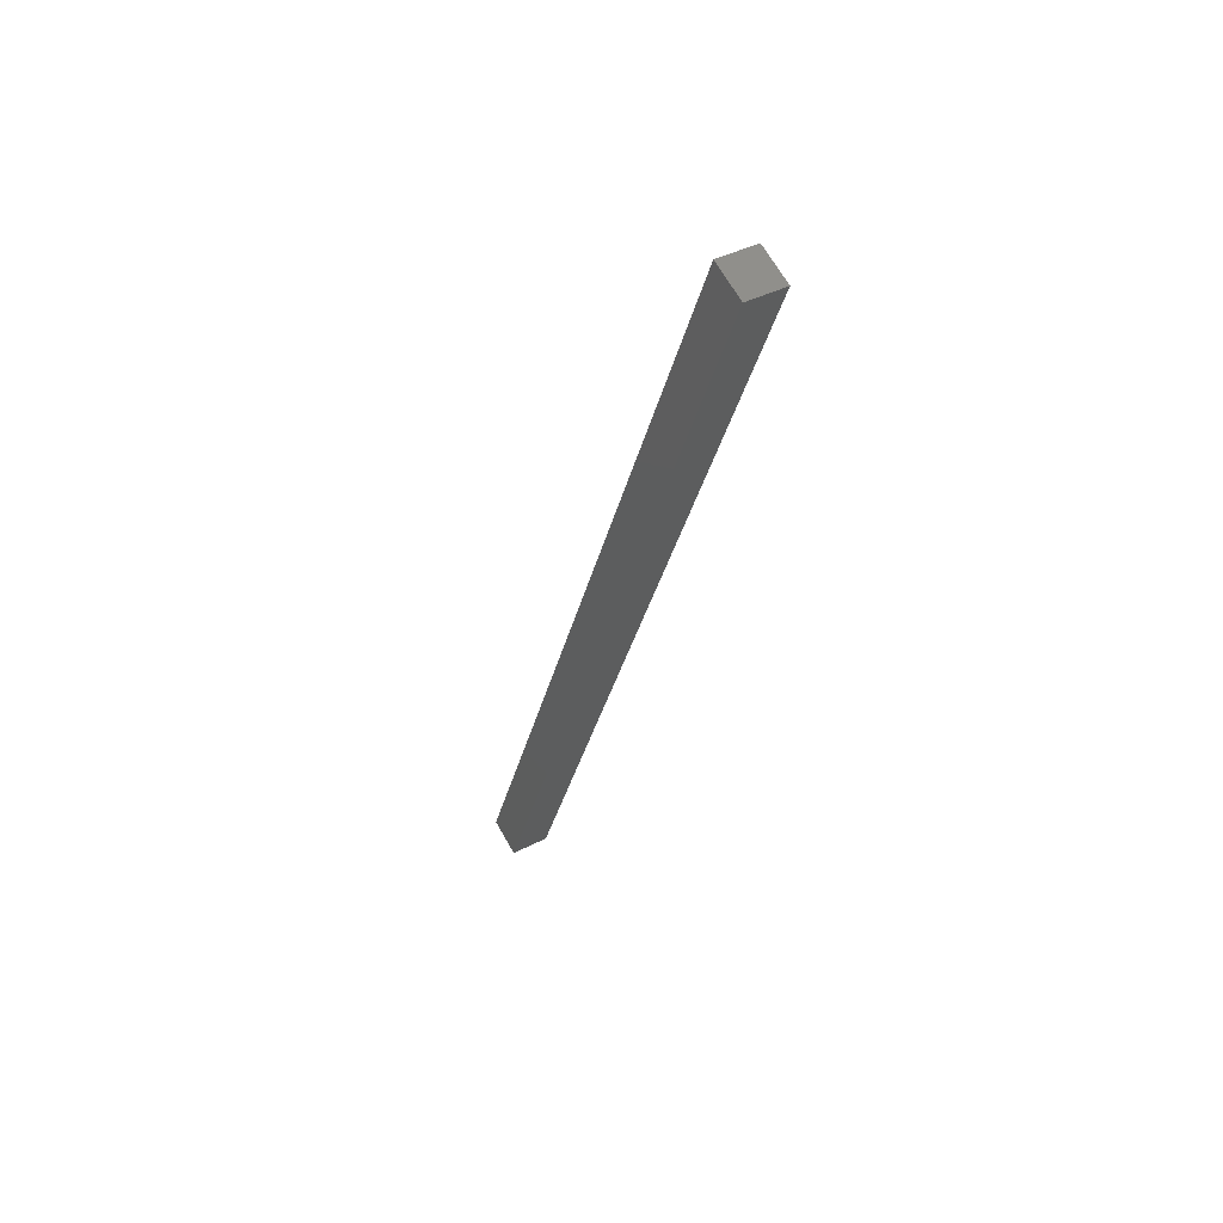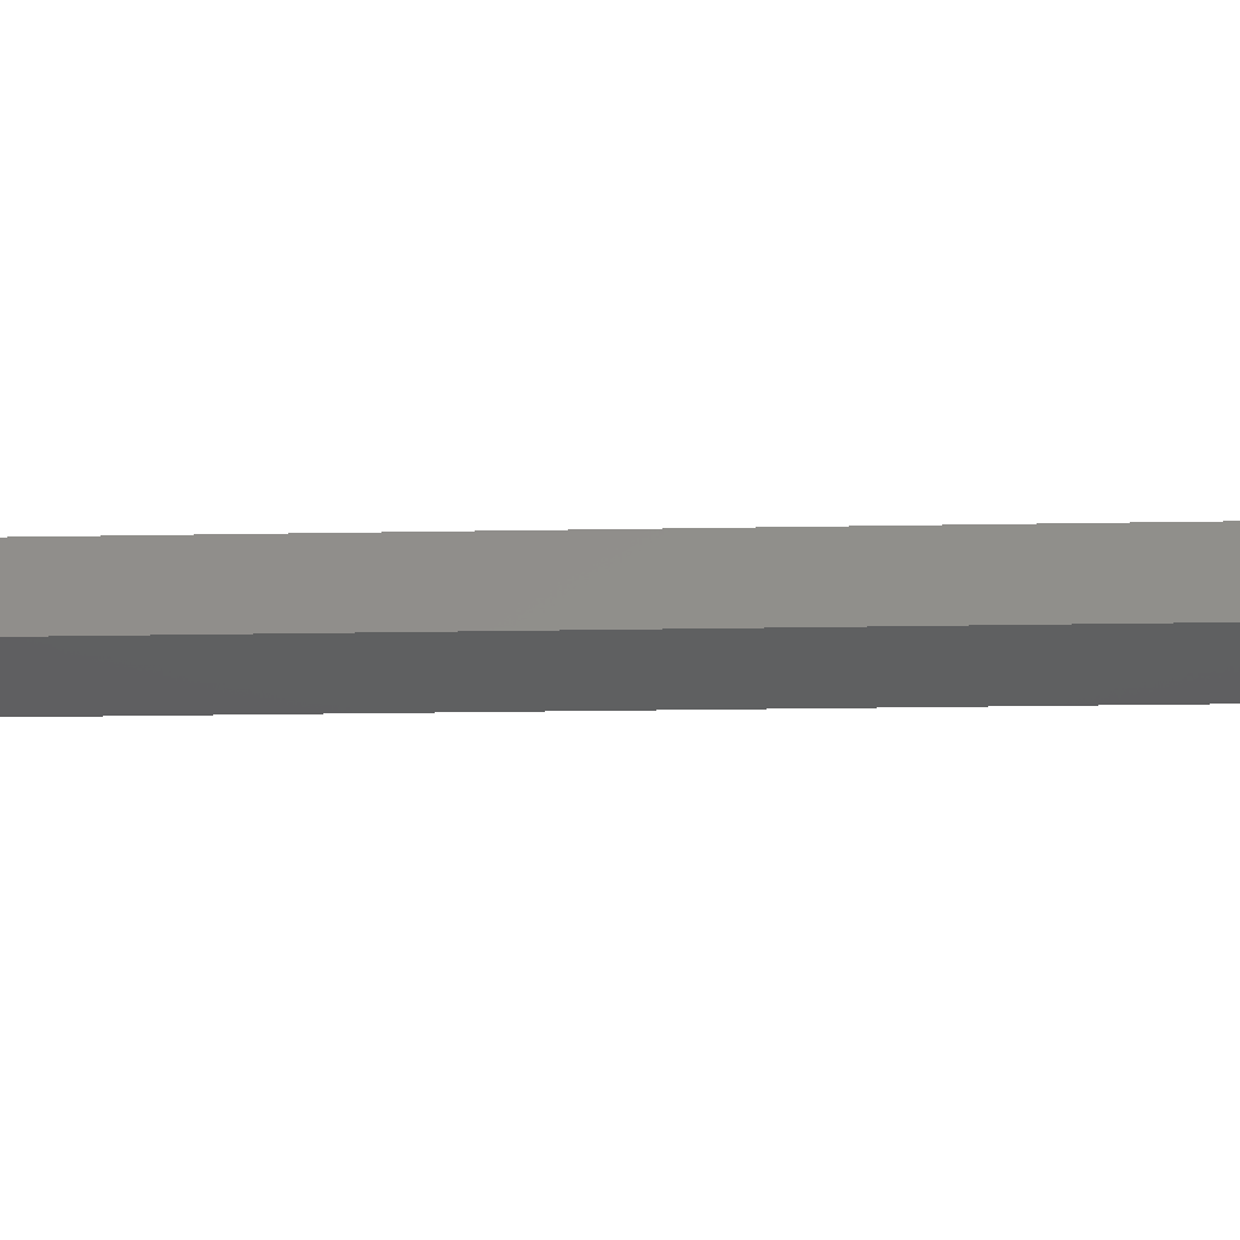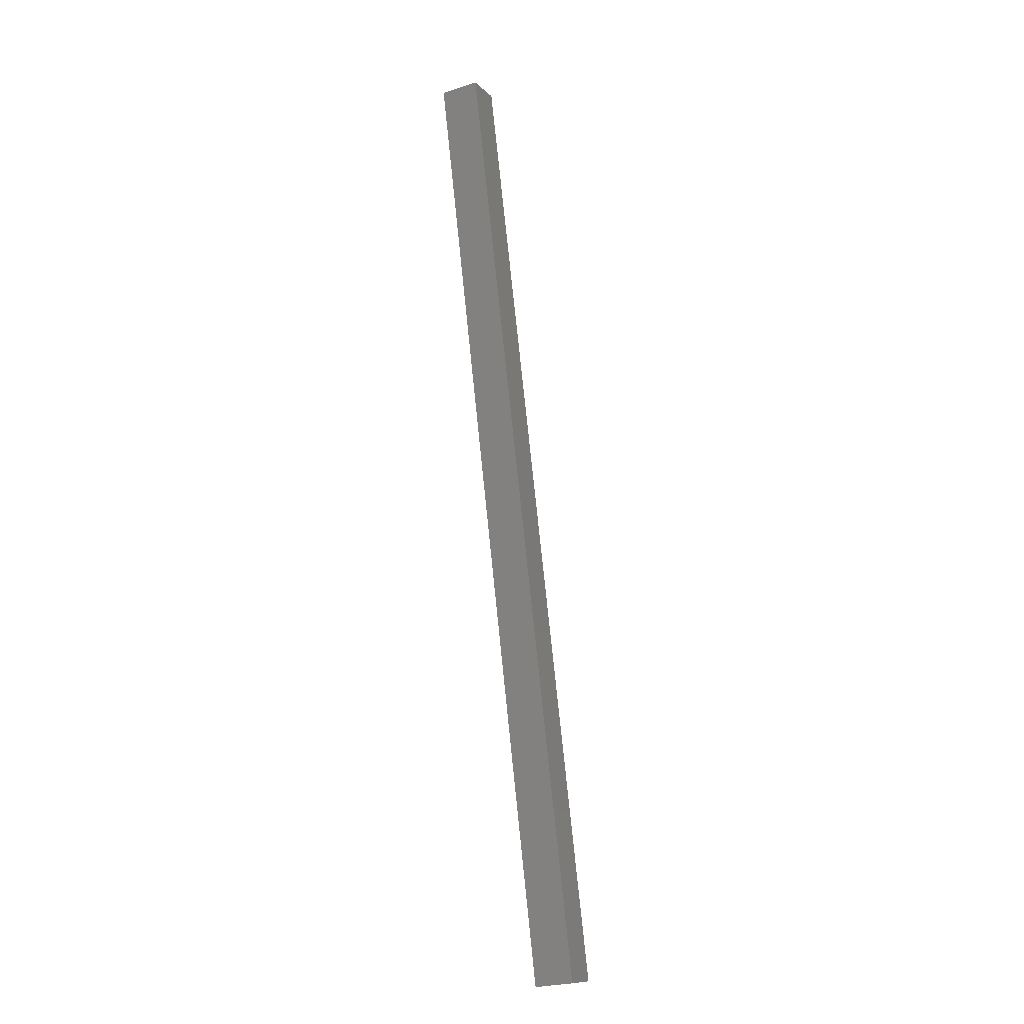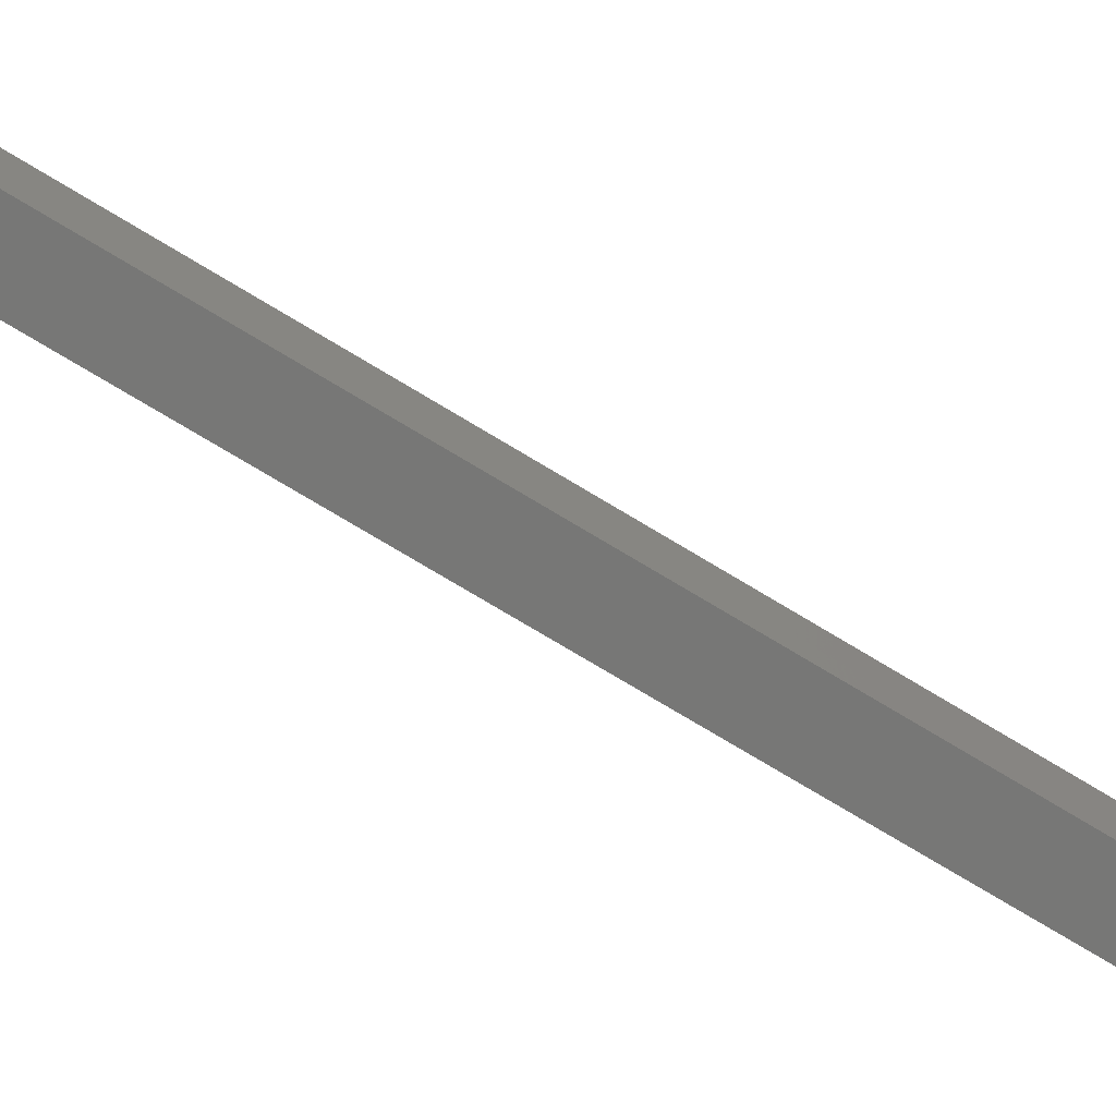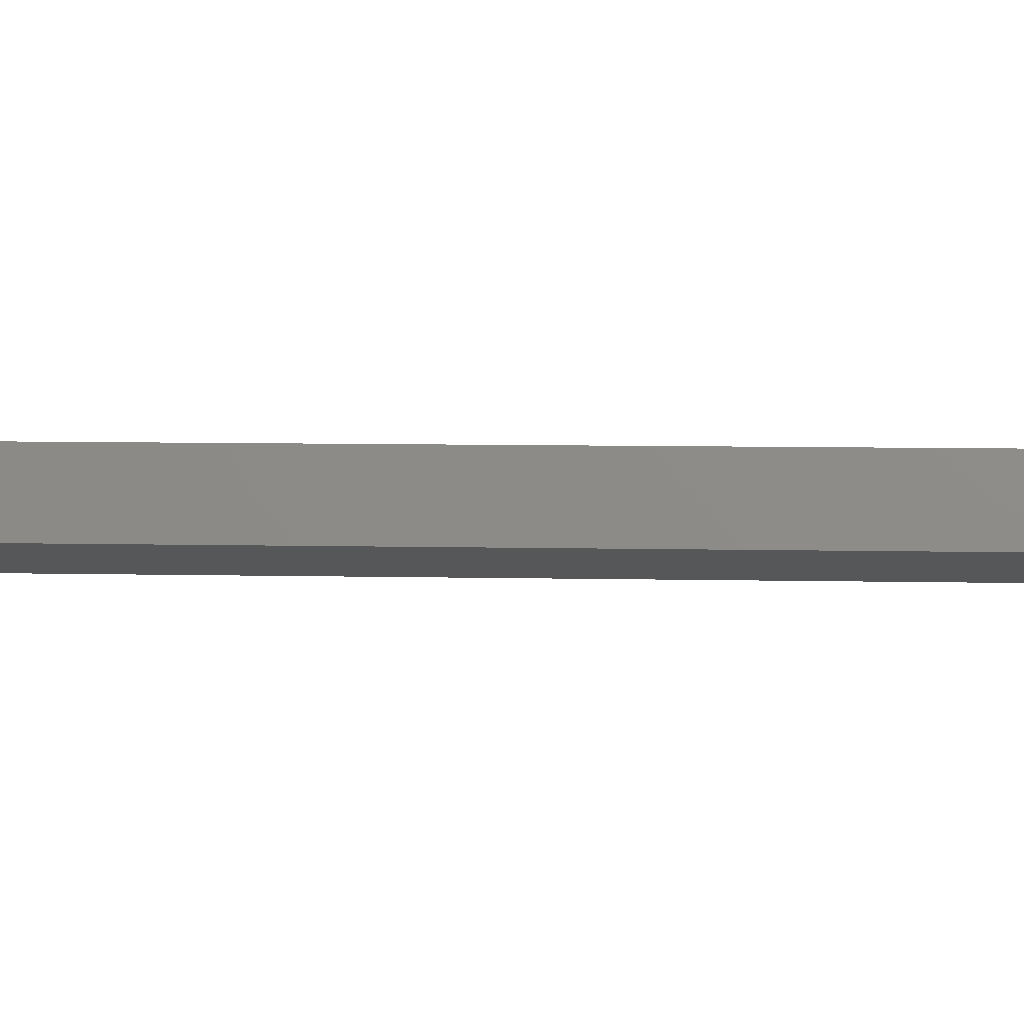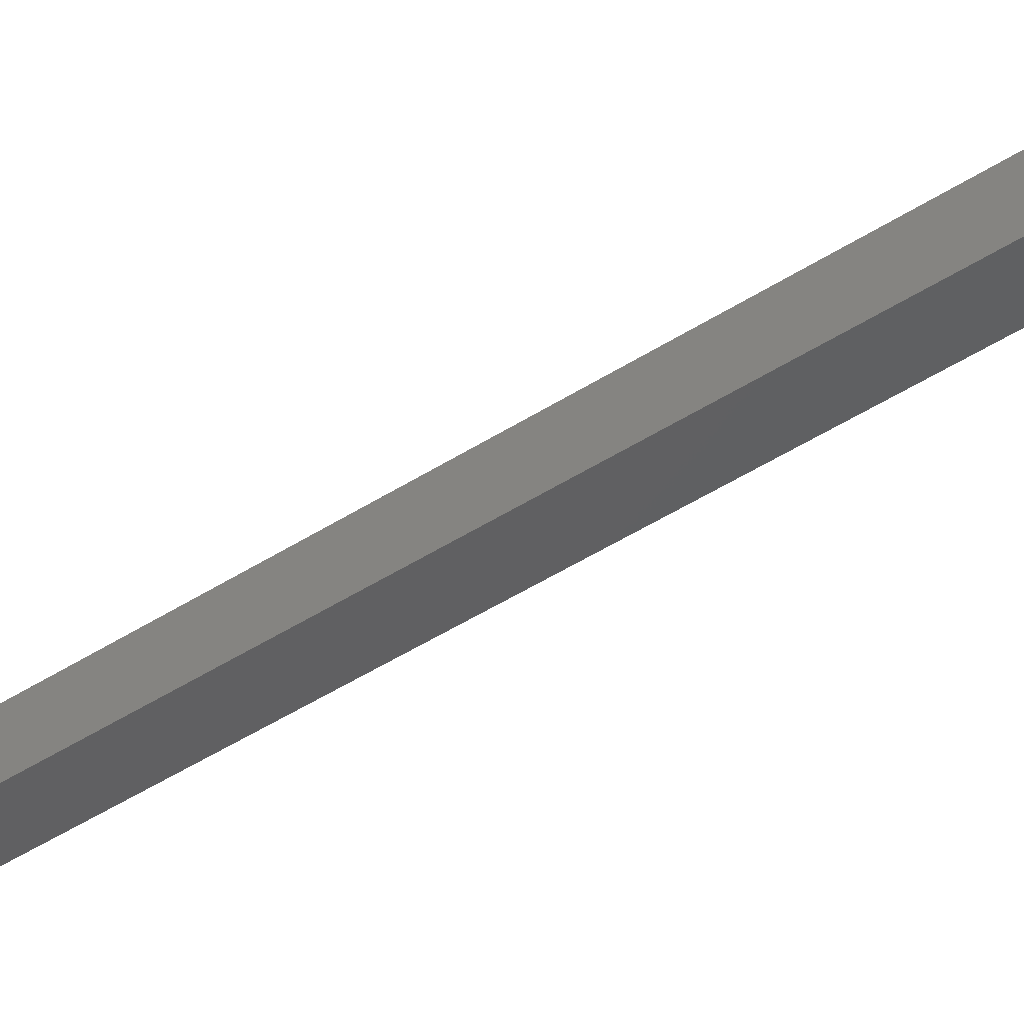
<metadata>
{"format":"stl","ext":"stl","renderer":"f3d","projection":"perspective","resolution":1024,"background":"white","views":[{"elev":67.0,"azim":-22.8,"up":"+Z"},{"elev":-32.6,"azim":106.9,"up":"+Y"},{"elev":-26.1,"azim":123.1,"up":"+Z"},{"elev":-76.5,"azim":-108.0,"up":"+Y"},{"elev":-10.7,"azim":108.8,"up":"+Y"},{"elev":-47.0,"azim":-41.8,"up":"+Y"}]}
</metadata>
<code>
# stl→obj: 8 verts, 12 faces
v 9039 943.8 5791
v 9042 919 5791
v 8900 927.5 5199
v 8903 902.7 5199
v 8876 924.7 5205
v 8878 899.9 5205
v 9015 941 5796
v 9018 916.2 5796
f 1 2 3
f 3 2 4
f 5 3 6
f 6 3 4
f 5 7 3
f 3 7 1
f 2 1 8
f 8 1 7
f 6 4 8
f 8 4 2
f 6 8 5
f 5 8 7

</code>
